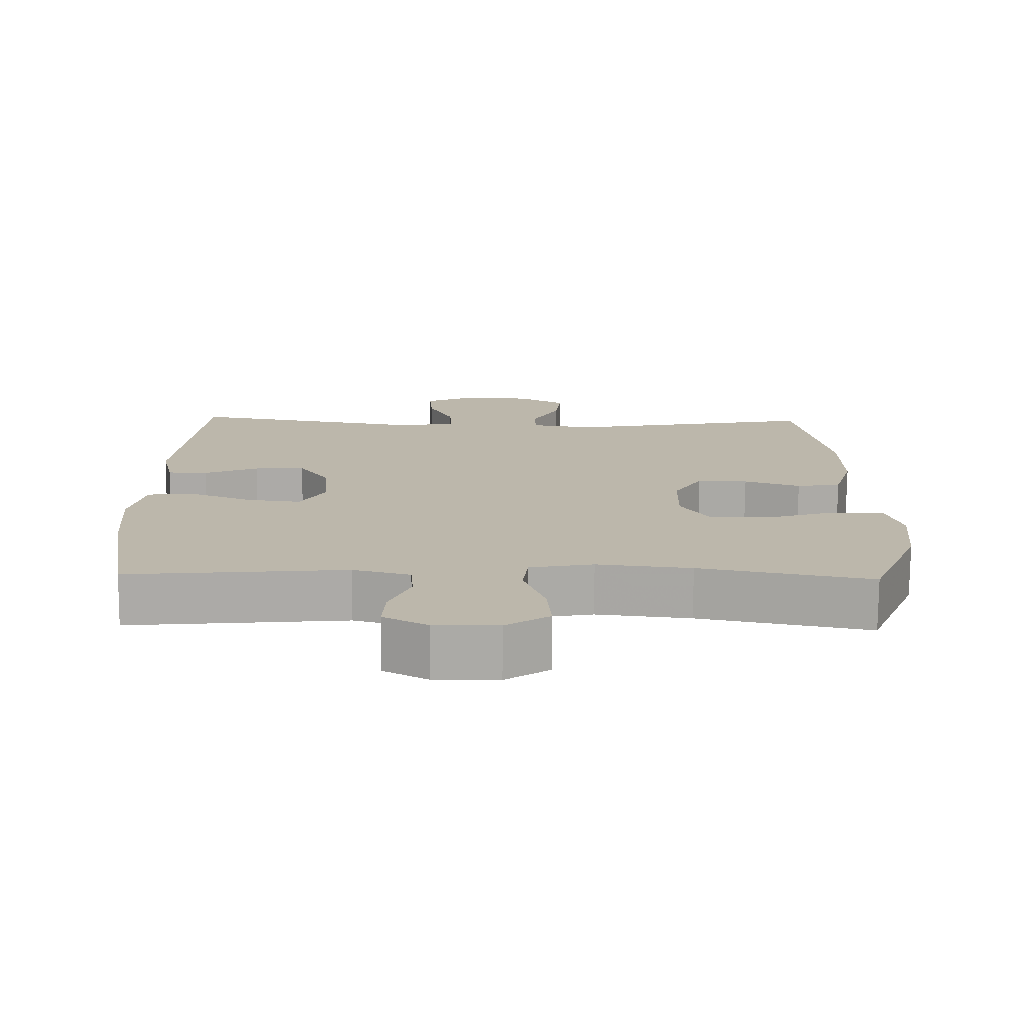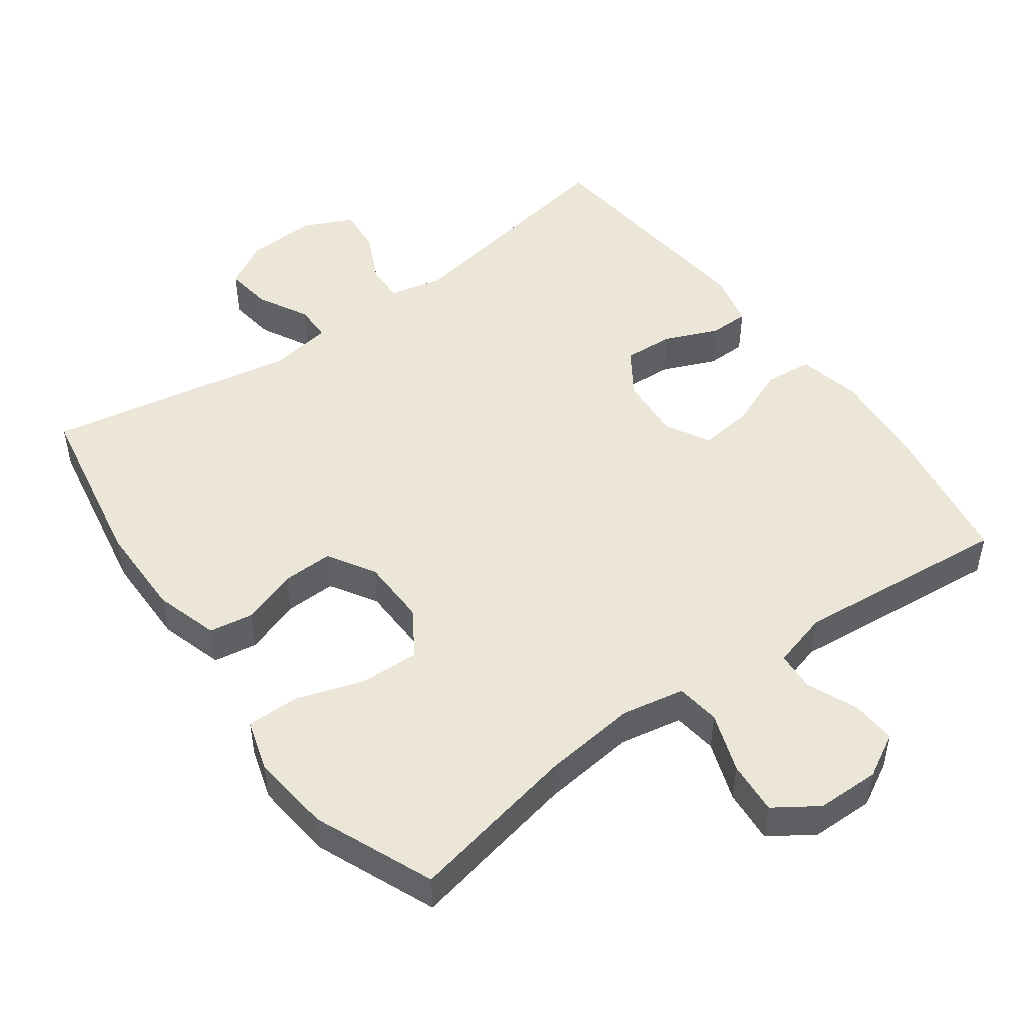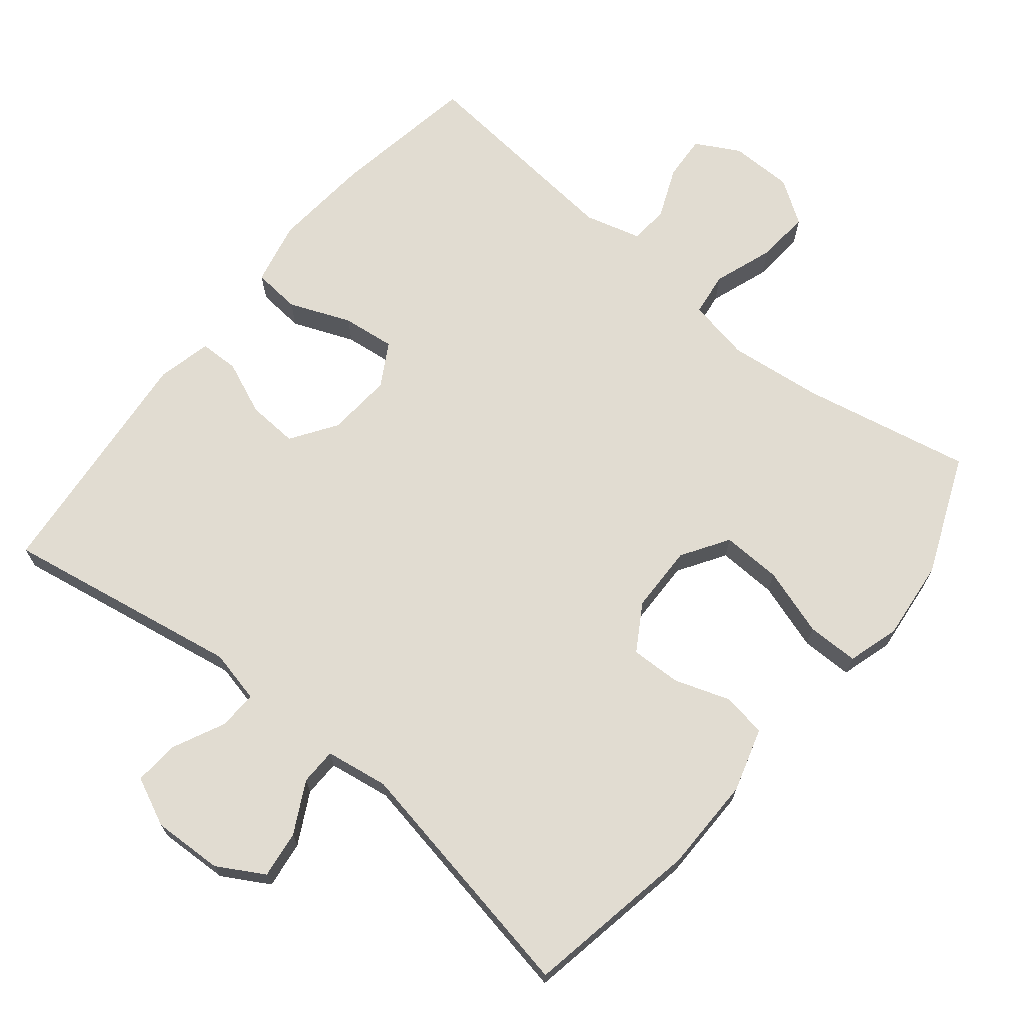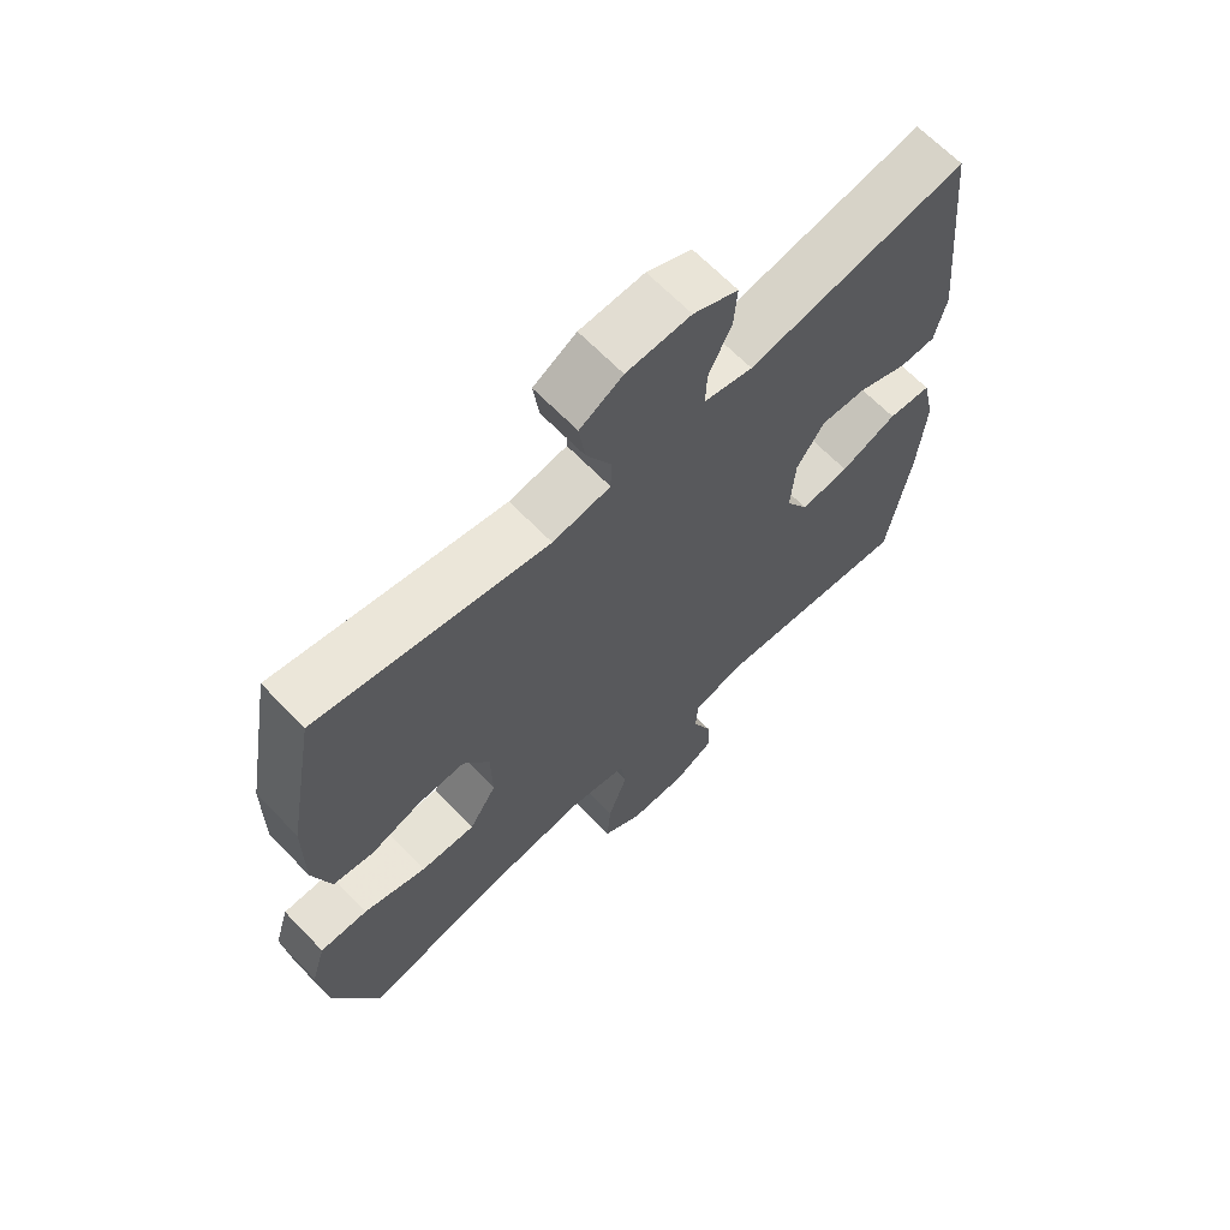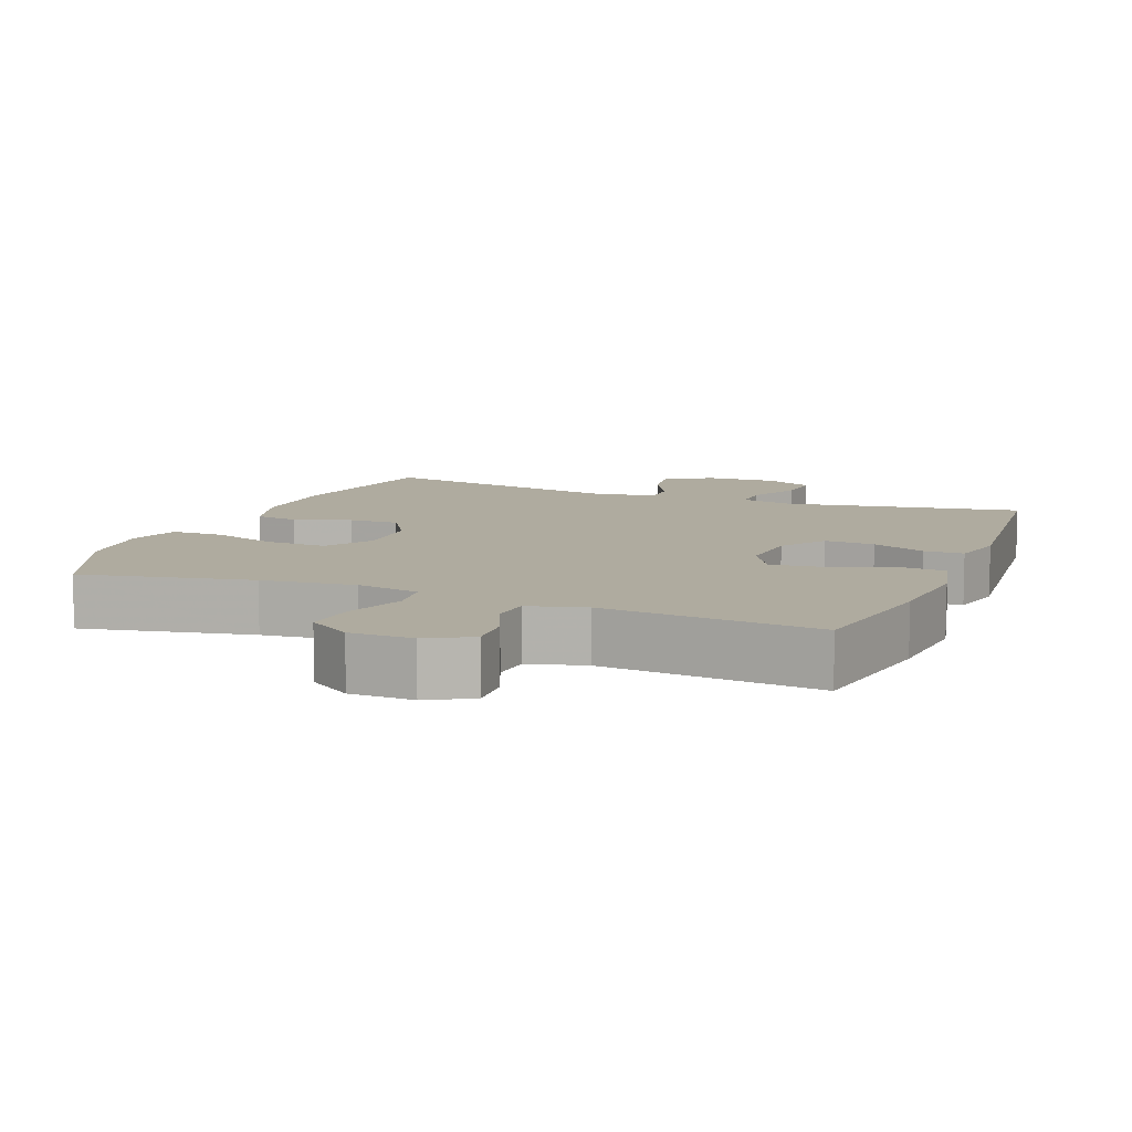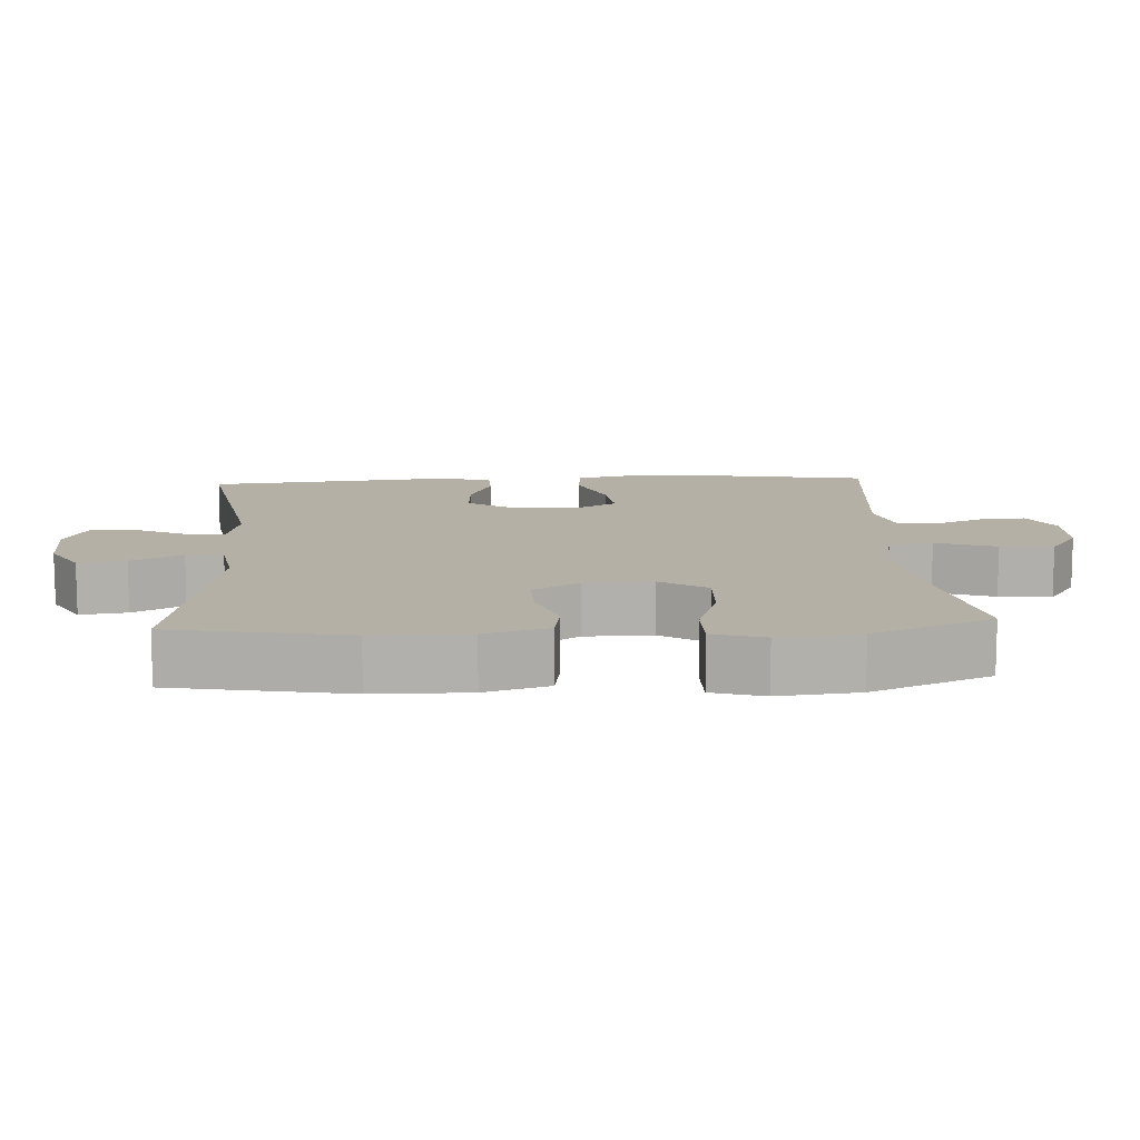
<metadata>
{"format":"obj","ext":"obj","renderer":"f3d","projection":"perspective","resolution":1024,"background":"white","views":[{"elev":-75.7,"azim":-0.4,"up":"+Z"},{"elev":48.8,"azim":144.0,"up":"+Y"},{"elev":69.3,"azim":39.2,"up":"+Y"},{"elev":65.9,"azim":136.0,"up":"+Z"},{"elev":9.6,"azim":-158.3,"up":"+Y"},{"elev":11.7,"azim":86.8,"up":"+Y"}]}
</metadata>
<code>
v -0.5 0.07 -0.5
v -0.535 0.07 -0.293
v -0.547 0.07 -0.154
v -0.527 0.07 -0.064
v -0.46 0.07 -0.058
v -0.373 0.07 -0.093
v -0.298 0.07 -0.102
v -0.263 0.07 -0.041
v -0.27 0.07 0.051
v -0.313 0.07 0.115
v -0.384 0.07 0.111
v -0.46 0.07 0.079
v -0.516 0.07 0.08
v -0.534 0.07 0.157
v -0.5 0.07 0.5
v -0.163 0.07 0.441
v -0.088 0.07 0.458
v -0.09 0.07 0.513
v -0.125 0.07 0.586
v -0.13 0.07 0.65
v -0.061 0.07 0.682
v 0.038 0.07 0.678
v 0.104 0.07 0.64
v 0.095 0.07 0.573
v 0.057 0.07 0.501
v 0.058 0.07 0.449
v 0.147 0.07 0.435
v 0.5 0.07 0.5
v 0.545 0.07 0.253
v 0.546 0.07 0.119
v 0.519 0.07 0.029
v 0.457 0.07 0.019
v 0.378 0.07 0.046
v 0.307 0.07 0.048
v 0.267 0.07 -0.018
v 0.265 0.07 -0.113
v 0.307 0.07 -0.179
v 0.391 0.07 -0.176
v 0.487 0.07 -0.145
v 0.56 0.07 -0.145
v 0.582 0.07 -0.218
v 0.57 0.07 -0.332
v 0.5 0.07 -0.5
v 0.26 0.07 -0.451
v 0.128 0.07 -0.436
v 0.039 0.07 -0.453
v 0.031 0.07 -0.515
v 0.061 0.07 -0.6
v 0.067 0.07 -0.675
v 0.006 0.07 -0.716
v -0.083 0.07 -0.717
v -0.145 0.07 -0.683
v -0.141 0.07 -0.62
v -0.111 0.07 -0.548
v -0.115 0.07 -0.493
v -0.195 0.07 -0.471
v -0.5 0 -0.5
v -0.535 0 -0.293
v -0.547 0 -0.154
v -0.527 0 -0.064
v -0.46 0 -0.058
v -0.373 0 -0.093
v -0.298 0 -0.102
v -0.263 0 -0.041
v -0.27 0 0.051
v -0.313 0 0.115
v -0.384 0 0.111
v -0.46 0 0.079
v -0.516 0 0.08
v -0.534 0 0.157
v -0.5 0 0.5
v -0.163 0 0.441
v -0.088 0 0.458
v -0.09 0 0.513
v -0.125 0 0.586
v -0.13 0 0.65
v -0.061 0 0.682
v 0.038 0 0.678
v 0.104 0 0.64
v 0.095 0 0.573
v 0.057 0 0.501
v 0.058 0 0.449
v 0.147 0 0.435
v 0.5 0 0.5
v 0.545 0 0.253
v 0.546 0 0.119
v 0.519 0 0.029
v 0.457 0 0.019
v 0.378 0 0.046
v 0.307 0 0.048
v 0.267 0 -0.018
v 0.265 0 -0.113
v 0.307 0 -0.179
v 0.391 0 -0.176
v 0.487 0 -0.145
v 0.56 0 -0.145
v 0.582 0 -0.218
v 0.57 0 -0.332
v 0.5 0 -0.5
v 0.26 0 -0.451
v 0.128 0 -0.436
v 0.039 0 -0.453
v 0.031 0 -0.515
v 0.061 0 -0.6
v 0.067 0 -0.675
v 0.006 0 -0.716
v -0.083 0 -0.717
v -0.145 0 -0.683
v -0.141 0 -0.62
v -0.111 0 -0.548
v -0.115 0 -0.493
v -0.195 0 -0.471
f 51 52 53 54
f 51 54 55
f 50 51 55
f 47 48 49 50
f 47 50 55
f 46 47 55 56
f 41 42 43 44
f 41 44 45
f 38 39 40 41
f 37 38 41 45
f 36 37 45 46
f 30 31 32 33
f 30 33 34
f 27 28 29 30
f 26 27 30 34
f 22 23 24 25
f 22 25 26
f 21 22 26
f 18 19 20 21
f 17 18 21 26
f 16 17 26 34
f 11 12 13 14
f 10 11 14 15
f 9 10 15 16
f 3 4 5 6
f 3 6 7
f 56 1 2 3
f 56 3 7
f 35 36 46 56
f 35 56 7 8
f 16 34 35
f 8 9 16 35
f 110 109 108 107
f 111 110 107
f 111 107 106
f 106 105 104 103
f 111 106 103
f 112 111 103 102
f 100 99 98 97
f 101 100 97
f 97 96 95 94
f 101 97 94 93
f 102 101 93 92
f 89 88 87 86
f 90 89 86
f 86 85 84 83
f 90 86 83 82
f 81 80 79 78
f 82 81 78
f 82 78 77
f 77 76 75 74
f 82 77 74 73
f 90 82 73 72
f 70 69 68 67
f 71 70 67 66
f 72 71 66 65
f 62 61 60 59
f 63 62 59
f 59 58 57 112
f 63 59 112
f 112 102 92 91
f 64 63 112 91
f 91 90 72
f 91 72 65 64
f 1 57 58 2
f 2 58 59 3
f 3 59 60 4
f 4 60 61 5
f 5 61 62 6
f 6 62 63 7
f 7 63 64 8
f 8 64 65 9
f 9 65 66 10
f 10 66 67 11
f 11 67 68 12
f 12 68 69 13
f 13 69 70 14
f 14 70 71 15
f 15 71 72 16
f 16 72 73 17
f 17 73 74 18
f 18 74 75 19
f 19 75 76 20
f 20 76 77 21
f 21 77 78 22
f 22 78 79 23
f 23 79 80 24
f 24 80 81 25
f 25 81 82 26
f 26 82 83 27
f 27 83 84 28
f 28 84 85 29
f 29 85 86 30
f 30 86 87 31
f 31 87 88 32
f 32 88 89 33
f 33 89 90 34
f 34 90 91 35
f 35 91 92 36
f 36 92 93 37
f 37 93 94 38
f 38 94 95 39
f 39 95 96 40
f 40 96 97 41
f 41 97 98 42
f 42 98 99 43
f 43 99 100 44
f 44 100 101 45
f 45 101 102 46
f 46 102 103 47
f 47 103 104 48
f 48 104 105 49
f 49 105 106 50
f 50 106 107 51
f 51 107 108 52
f 52 108 109 53
f 53 109 110 54
f 54 110 111 55
f 55 111 112 56
f 56 112 57 1

</code>
